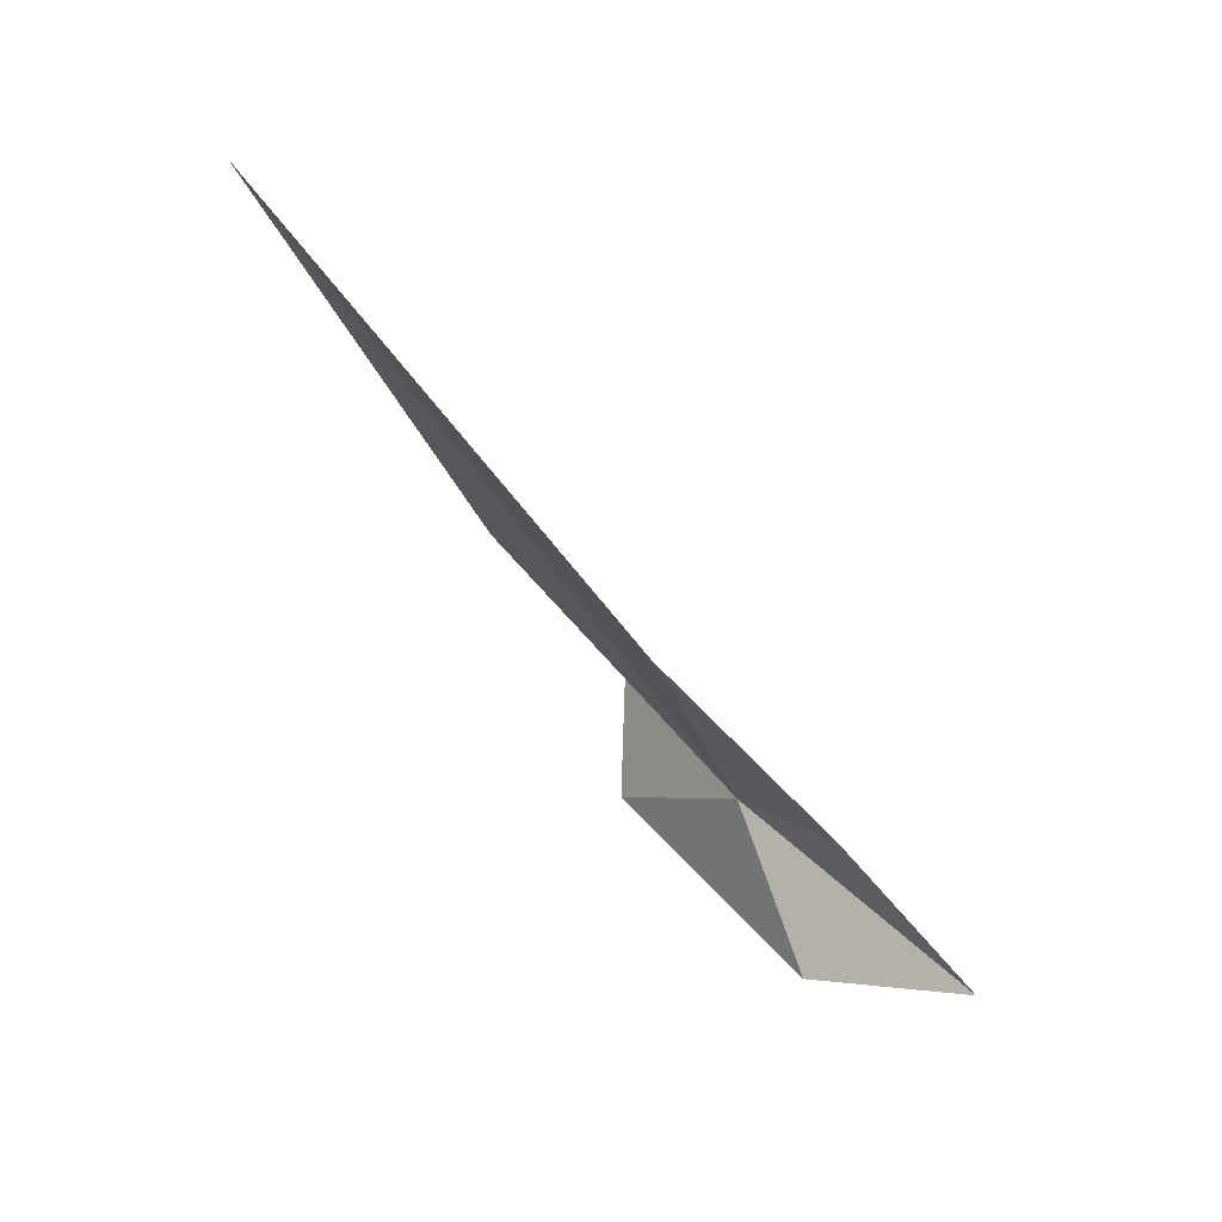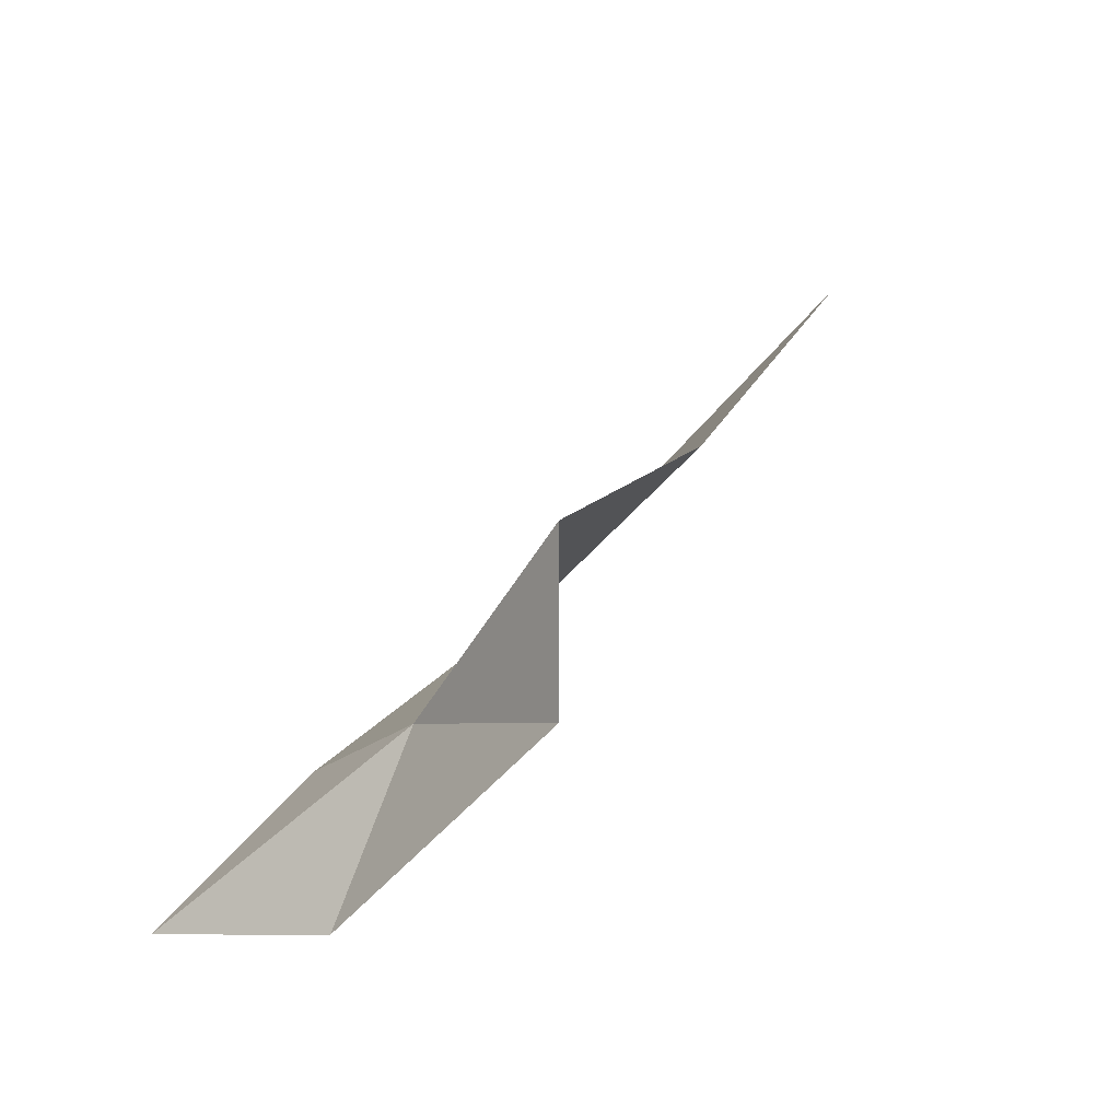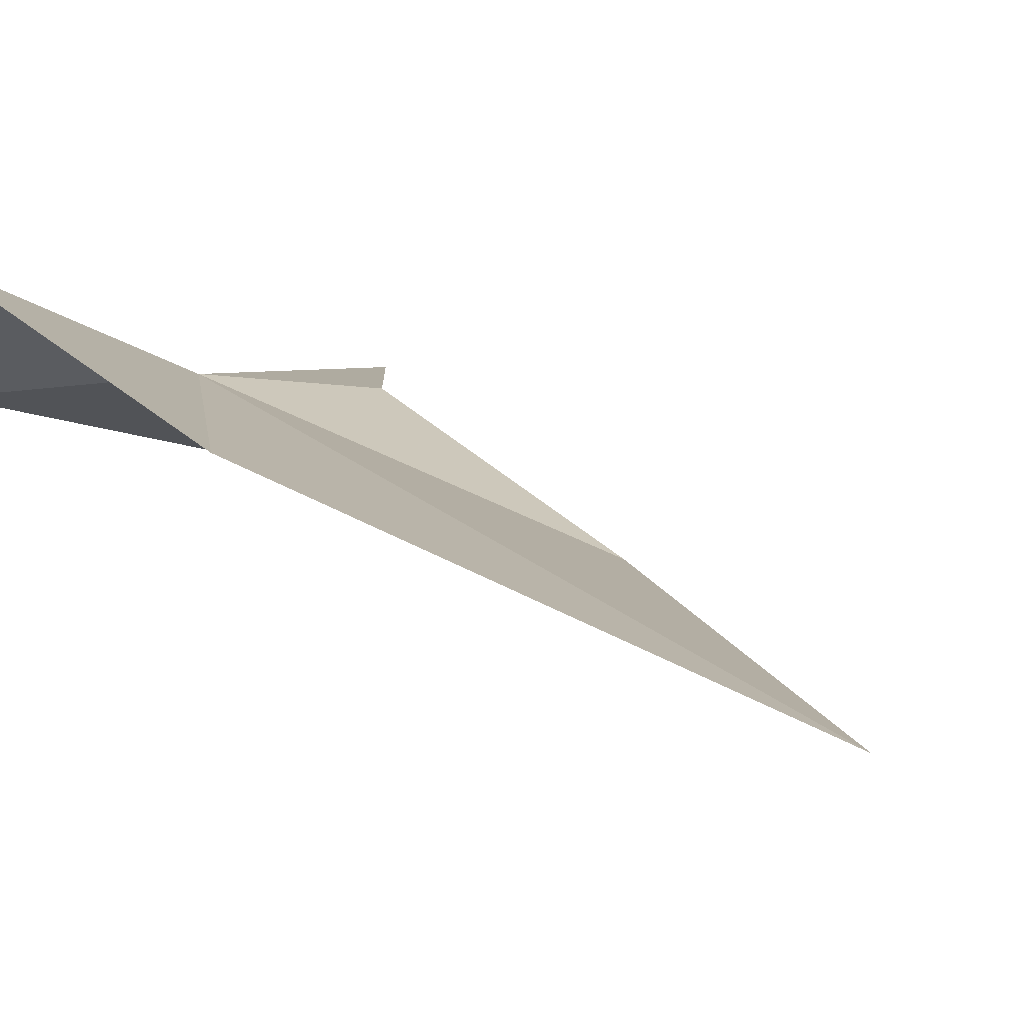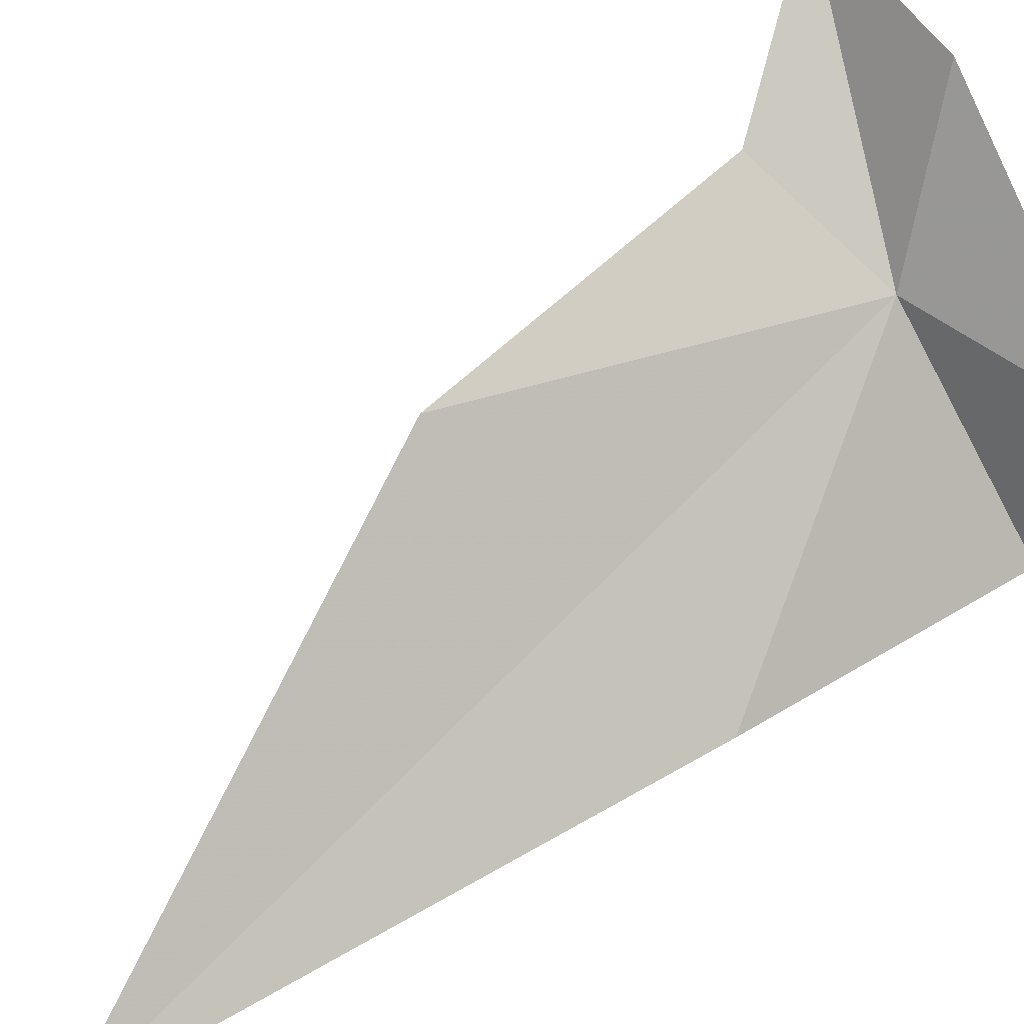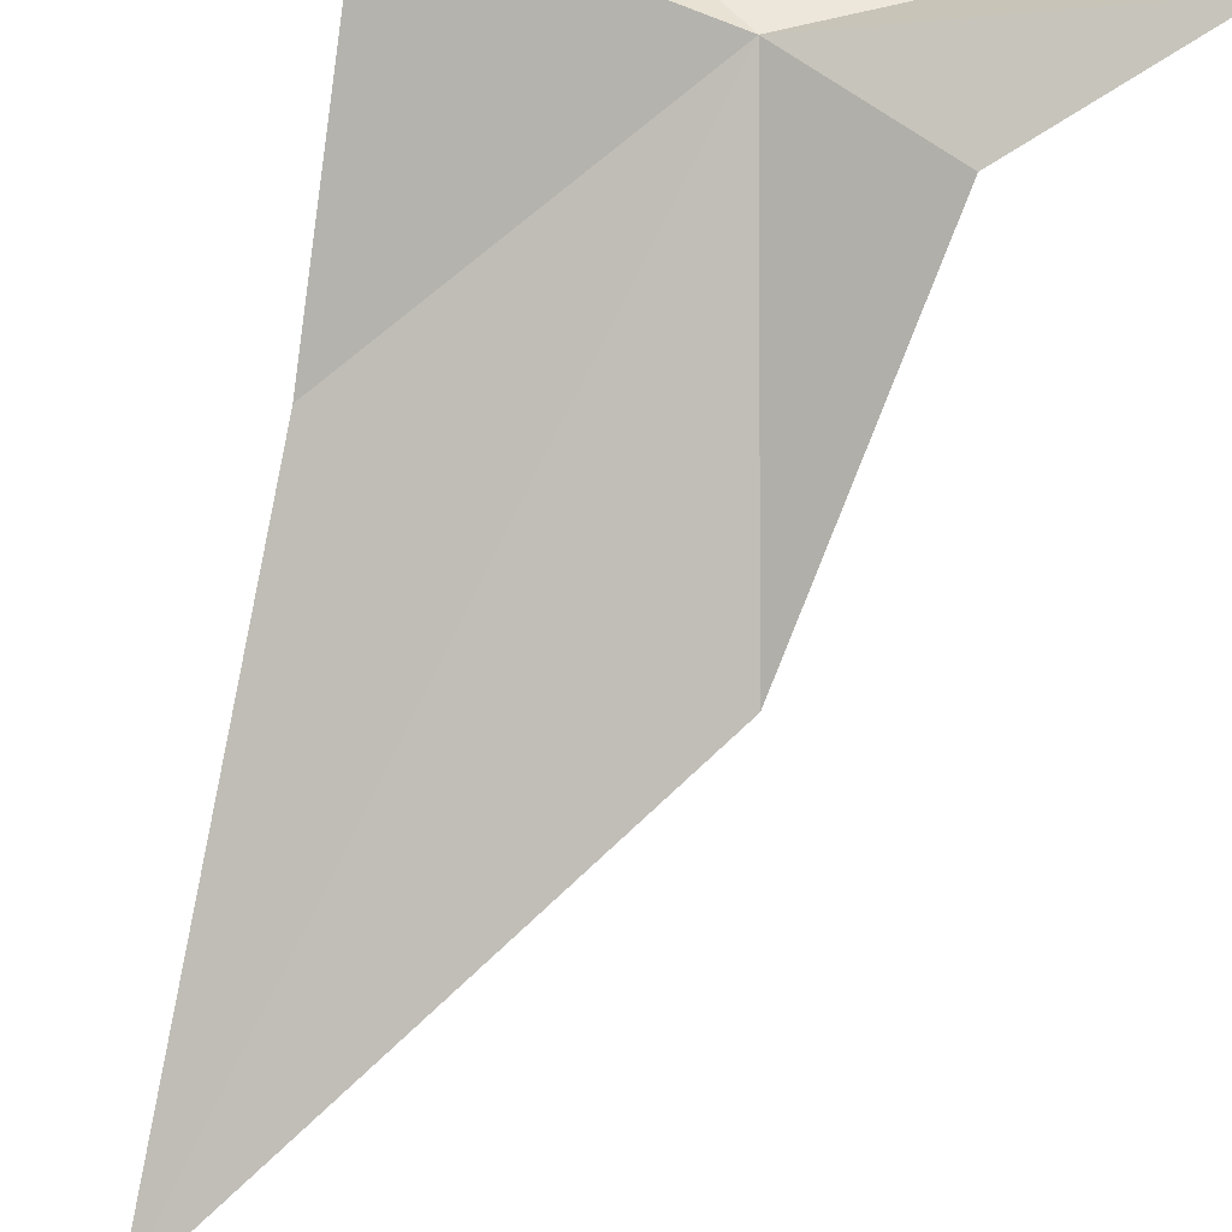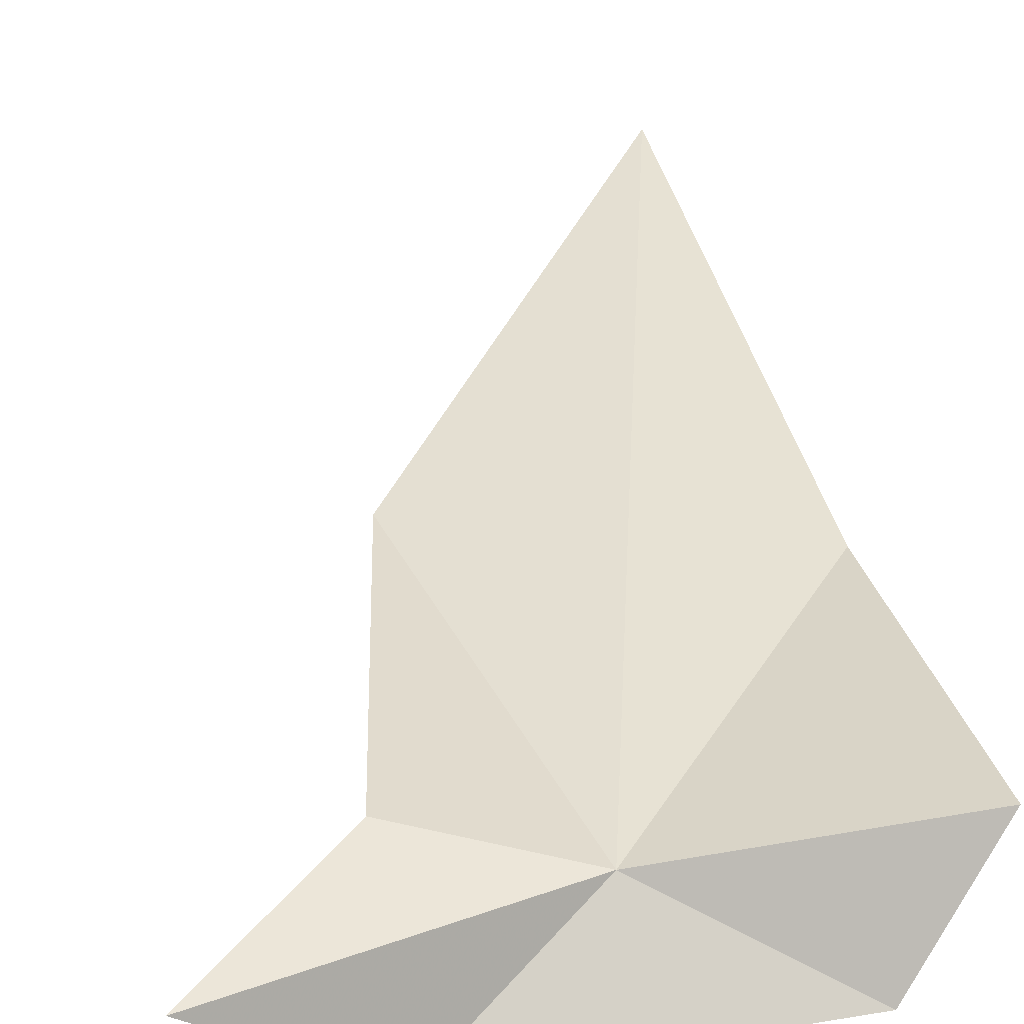
<metadata>
{"format":"obj","ext":"obj","renderer":"f3d","projection":"perspective","resolution":1024,"background":"white","views":[{"elev":39.0,"azim":57.3,"up":"+Z"},{"elev":-48.3,"azim":-125.3,"up":"+Z"},{"elev":-12.9,"azim":-48.6,"up":"+Y"},{"elev":-75.3,"azim":116.6,"up":"+Y"},{"elev":64.6,"azim":18.2,"up":"+Y"},{"elev":67.0,"azim":170.9,"up":"+Y"}]}
</metadata>
<code>
v 13.13 25.18 -19.42
v 12.18 24.99 -20.06
v 14.01 25.06 -20.08
v 14.82 25.65 -19.82
v 14.02 25.23 -19.08
v 11.62 25.38 -19.47
v 11.85 24.32 -17.94
v 13.8 24.11 -17.39
v 12.15 22.84 -14.98
f 1 2 3
f 1 3 4
f 1 4 5
f 1 6 2
f 1 7 6
f 1 5 8
f 1 9 7
f 1 8 9

</code>
